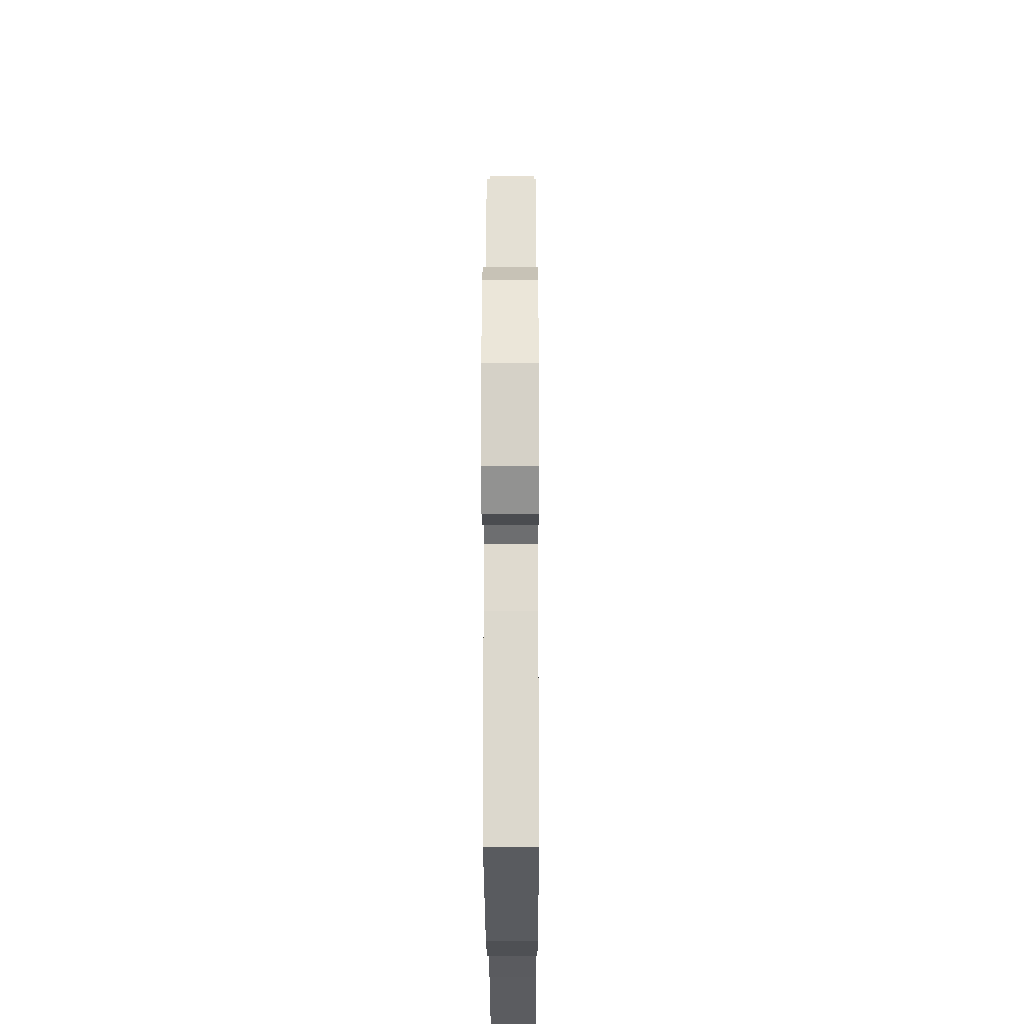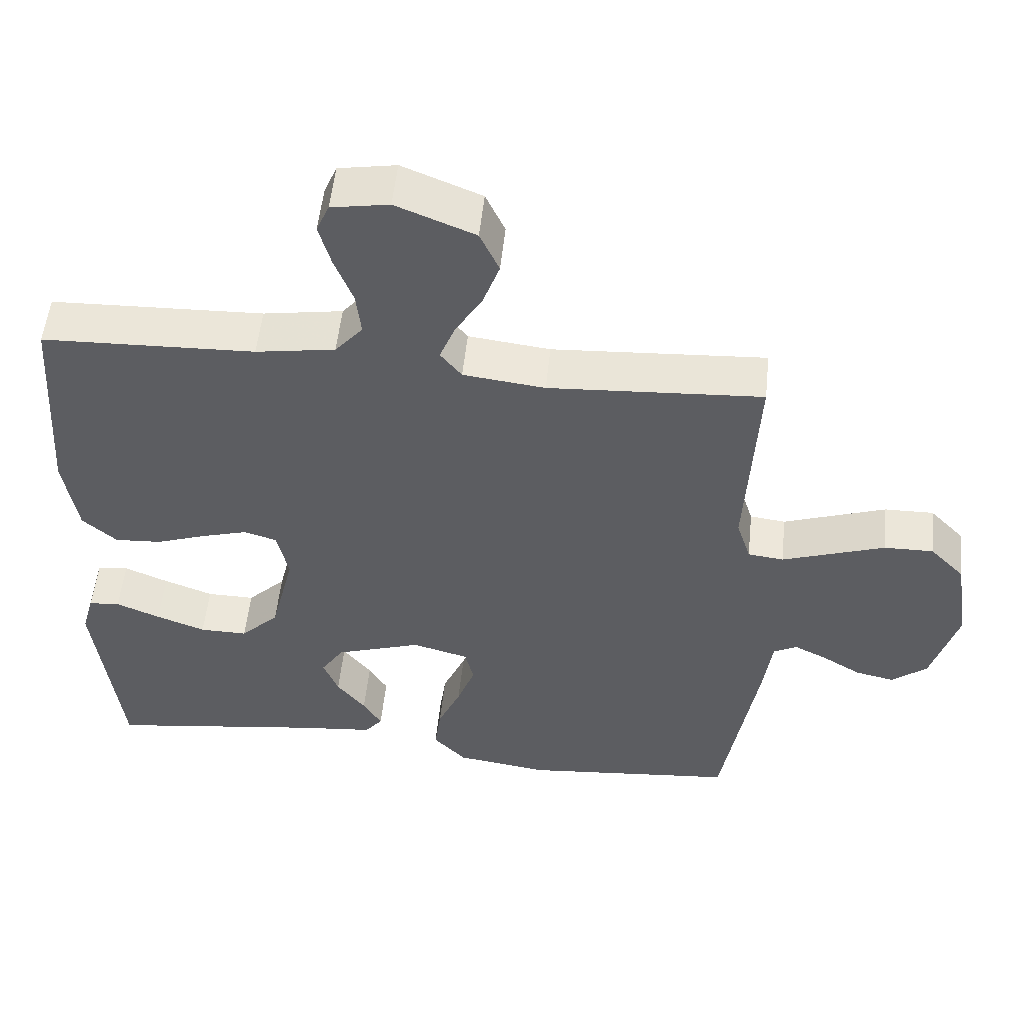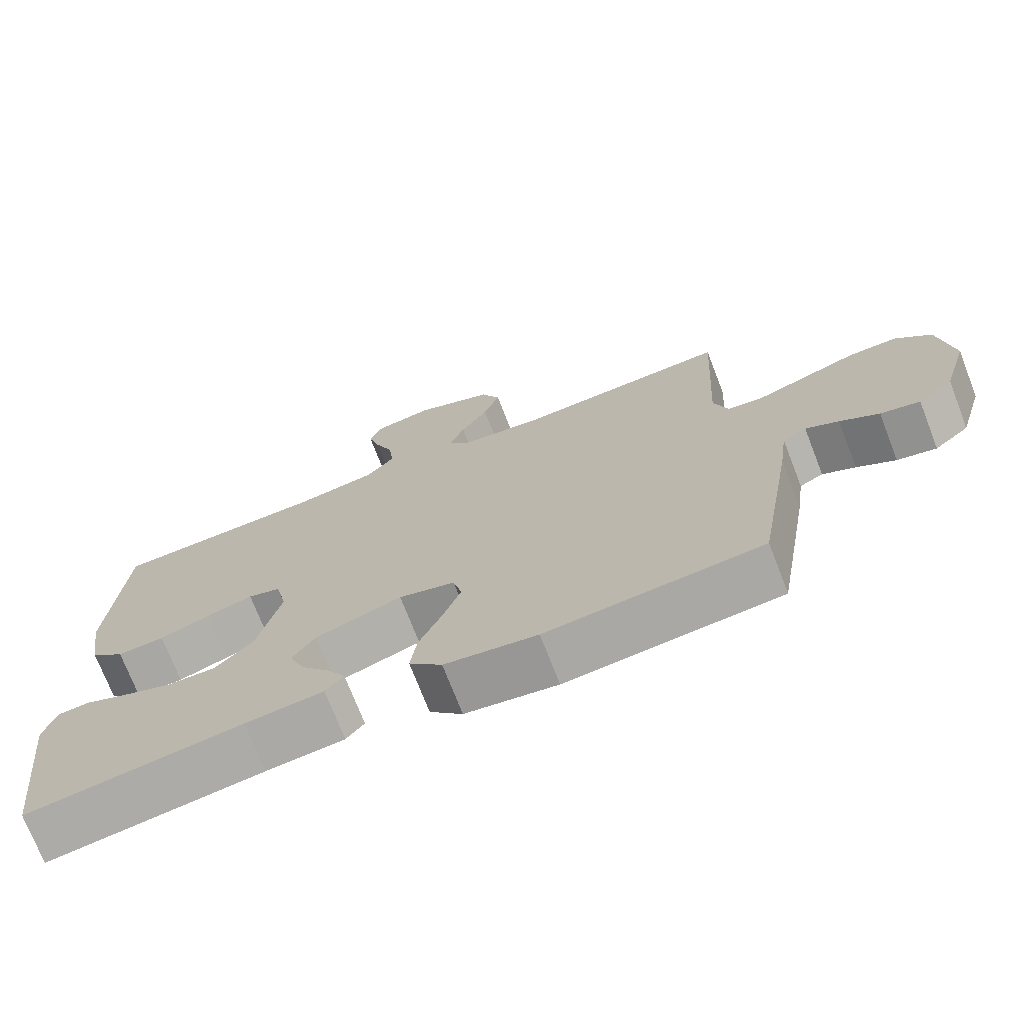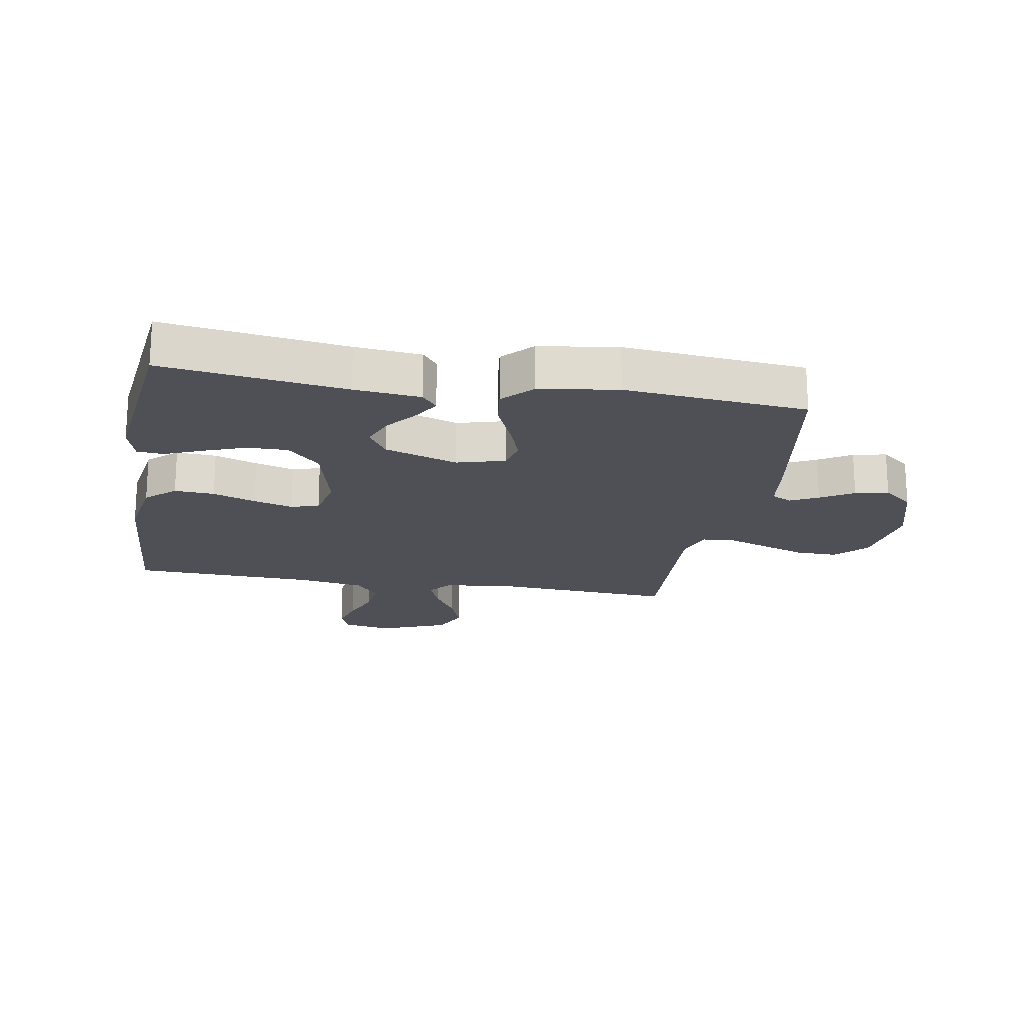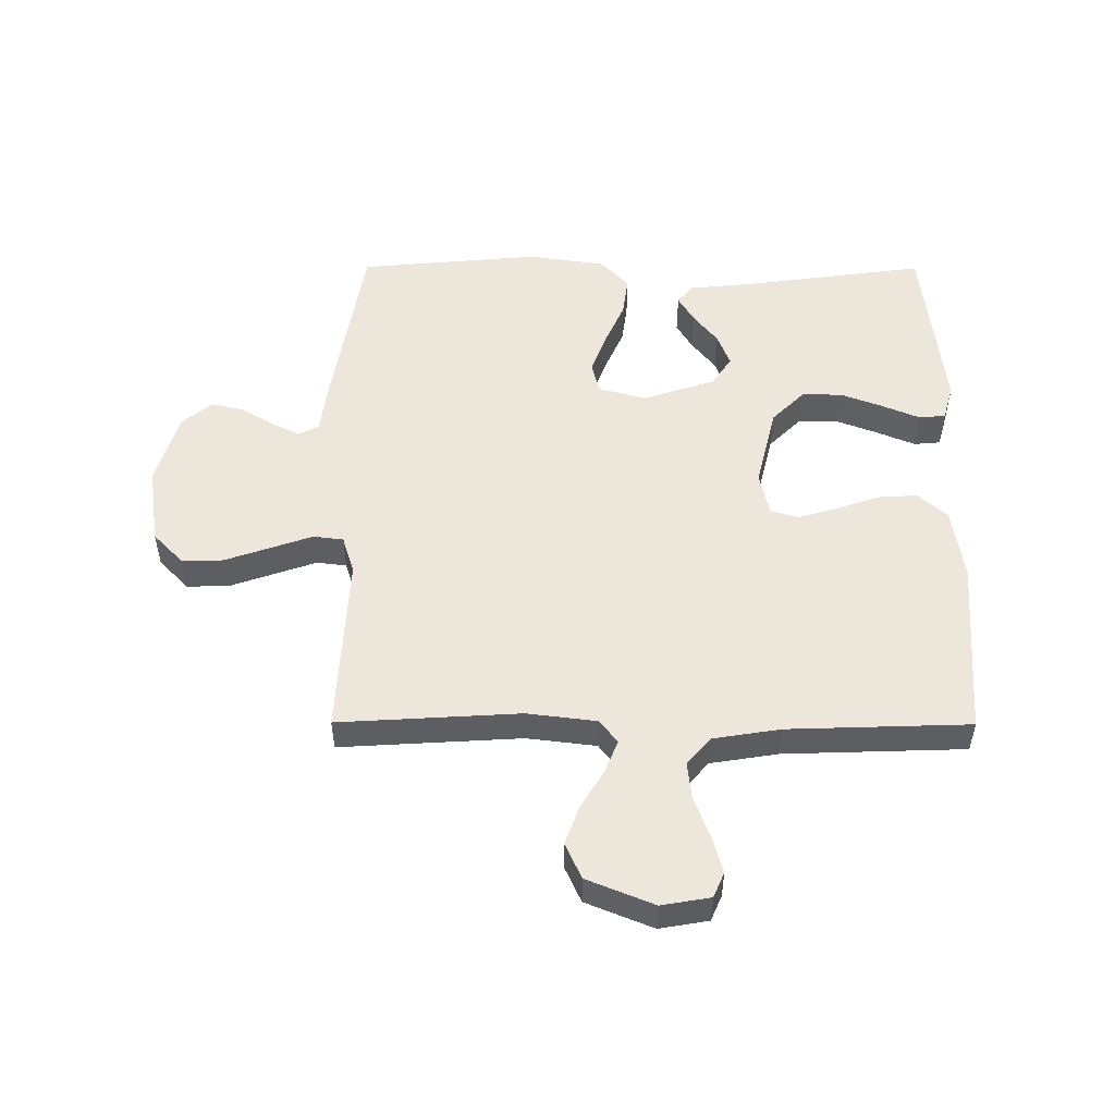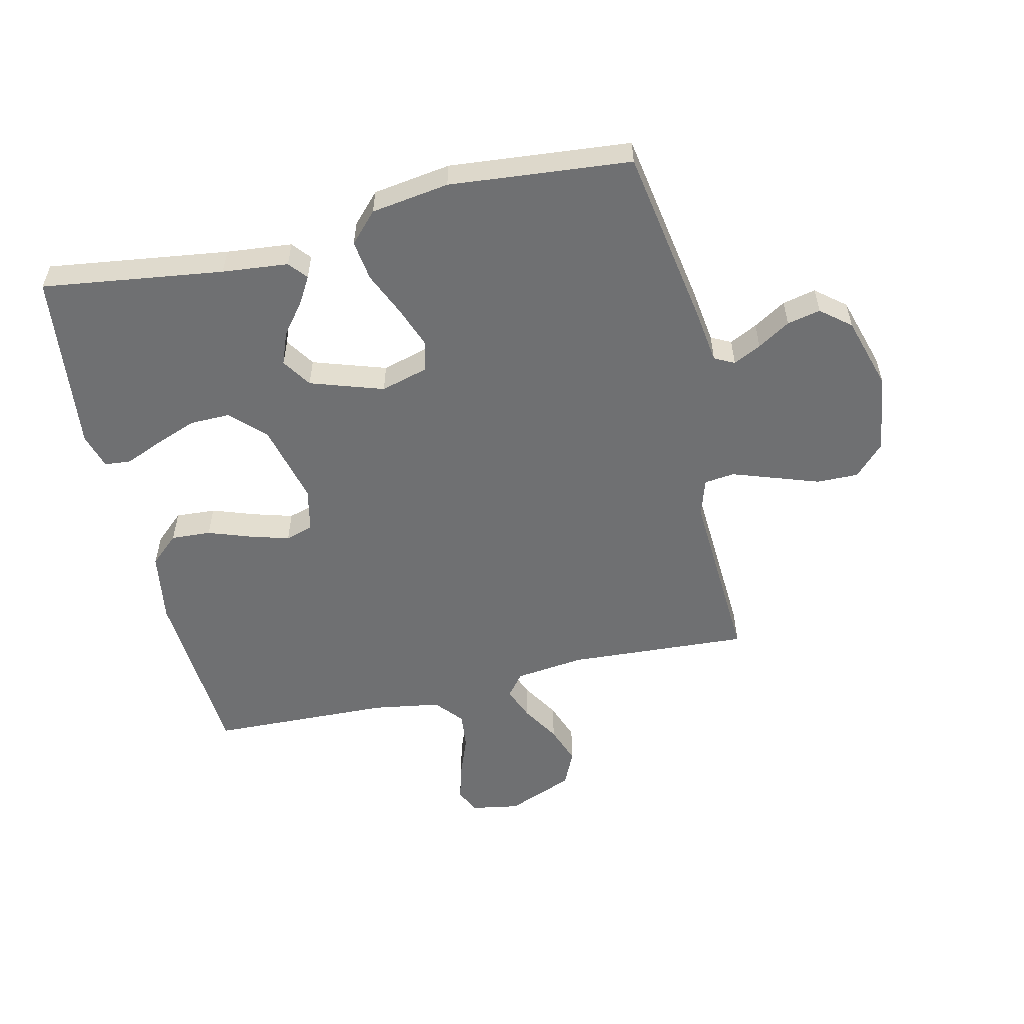
<metadata>
{"format":"obj","ext":"obj","renderer":"f3d","projection":"perspective","resolution":1024,"background":"white","views":[{"elev":-27.0,"azim":-89.8,"up":"+Z"},{"elev":53.1,"azim":-174.1,"up":"+Z"},{"elev":-72.9,"azim":-158.8,"up":"+Z"},{"elev":-19.3,"azim":170.1,"up":"+Y"},{"elev":51.9,"azim":0.2,"up":"+Y"},{"elev":-54.9,"azim":-166.9,"up":"+Y"}]}
</metadata>
<code>
v 0.5 0.07 -0.5
v 0.2 0.07 -0.459
v 0.091 0.07 -0.448
v 0.066 0.07 -0.417
v 0.092 0.07 -0.373
v 0.132 0.07 -0.322
v 0.153 0.07 -0.268
v 0.121 0.07 -0.219
v 0 0.07 -0.179
v -0.079 0.07 -0.201
v -0.091 0.07 -0.252
v -0.066 0.07 -0.32
v -0.034 0.07 -0.393
v -0.025 0.07 -0.46
v -0.071 0.07 -0.509
v -0.2 0.07 -0.528
v -0.5 0.07 -0.5
v -0.55 0.07 -0.2
v -0.562 0.07 -0.111
v -0.595 0.07 -0.094
v -0.641 0.07 -0.117
v -0.695 0.07 -0.15
v -0.75 0.07 -0.162
v -0.799 0.07 -0.122
v -0.835 0.07 0
v -0.816 0.07 0.131
v -0.767 0.07 0.182
v -0.698 0.07 0.181
v -0.623 0.07 0.155
v -0.554 0.07 0.131
v -0.504 0.07 0.137
v -0.484 0.07 0.2
v -0.5 0.07 0.5
v -0.2 0.07 0.482
v -0.085 0.07 0.496
v -0.055 0.07 0.534
v -0.077 0.07 0.589
v -0.115 0.07 0.652
v -0.138 0.07 0.716
v -0.111 0.07 0.775
v 0 0.07 0.82
v 0.081 0.07 0.806
v 0.099 0.07 0.764
v 0.082 0.07 0.703
v 0.056 0.07 0.636
v 0.049 0.07 0.574
v 0.088 0.07 0.528
v 0.2 0.07 0.51
v 0.5 0.07 0.5
v 0.52 0.07 0.2
v 0.501 0.07 0.082
v 0.453 0.07 0.039
v 0.387 0.07 0.043
v 0.316 0.07 0.068
v 0.251 0.07 0.087
v 0.205 0.07 0.073
v 0.189 0.07 0
v 0.222 0.07 -0.135
v 0.276 0.07 -0.189
v 0.343 0.07 -0.188
v 0.412 0.07 -0.162
v 0.474 0.07 -0.136
v 0.518 0.07 -0.14
v 0.535 0.07 -0.2
v 0.5 0 -0.5
v 0.2 0 -0.459
v 0.091 0 -0.448
v 0.066 0 -0.417
v 0.092 0 -0.373
v 0.132 0 -0.322
v 0.153 0 -0.268
v 0.121 0 -0.219
v 0 0 -0.179
v -0.079 0 -0.201
v -0.091 0 -0.252
v -0.066 0 -0.32
v -0.034 0 -0.393
v -0.025 0 -0.46
v -0.071 0 -0.509
v -0.2 0 -0.528
v -0.5 0 -0.5
v -0.55 0 -0.2
v -0.562 0 -0.111
v -0.595 0 -0.094
v -0.641 0 -0.117
v -0.695 0 -0.15
v -0.75 0 -0.162
v -0.799 0 -0.122
v -0.835 0 0
v -0.816 0 0.131
v -0.767 0 0.182
v -0.698 0 0.181
v -0.623 0 0.155
v -0.554 0 0.131
v -0.504 0 0.137
v -0.484 0 0.2
v -0.5 0 0.5
v -0.2 0 0.482
v -0.085 0 0.496
v -0.055 0 0.534
v -0.077 0 0.589
v -0.115 0 0.652
v -0.138 0 0.716
v -0.111 0 0.775
v 0 0 0.82
v 0.081 0 0.806
v 0.099 0 0.764
v 0.082 0 0.703
v 0.056 0 0.636
v 0.049 0 0.574
v 0.088 0 0.528
v 0.2 0 0.51
v 0.5 0 0.5
v 0.52 0 0.2
v 0.501 0 0.082
v 0.453 0 0.039
v 0.387 0 0.043
v 0.316 0 0.068
v 0.251 0 0.087
v 0.205 0 0.073
v 0.189 0 0
v 0.222 0 -0.135
v 0.276 0 -0.189
v 0.343 0 -0.188
v 0.412 0 -0.162
v 0.474 0 -0.136
v 0.518 0 -0.14
v 0.535 0 -0.2
f 64 1 2
f 63 64 2
f 62 63 2
f 61 62 2
f 4 5 6
f 3 4 6
f 2 3 6
f 61 2 6
f 60 61 6
f 59 60 6 7
f 58 59 7 8
f 57 58 8 9
f 56 57 9 10
f 52 53 54
f 51 52 54
f 50 51 54
f 49 50 54
f 48 49 54
f 47 48 54 55
f 46 47 55 56
f 43 44 45
f 42 43 45
f 41 42 45
f 40 41 45
f 39 40 45
f 38 39 45
f 37 38 45
f 36 37 45 46
f 46 56 10
f 36 46 10
f 35 36 10
f 32 33 34
f 35 10 11
f 34 35 11
f 32 34 11
f 31 32 11
f 28 29 30
f 27 28 30
f 26 27 30
f 25 26 30
f 24 25 30
f 23 24 30
f 22 23 30
f 21 22 30
f 20 21 30 31
f 17 18 19
f 16 17 19
f 15 16 19
f 14 15 19
f 13 14 19
f 12 13 19
f 19 20 31
f 12 19 31
f 11 12 31
f 66 65 128
f 66 128 127
f 66 127 126
f 66 126 125
f 70 69 68
f 70 68 67
f 70 67 66
f 70 66 125
f 70 125 124
f 71 70 124 123
f 72 71 123 122
f 73 72 122 121
f 74 73 121 120
f 118 117 116
f 118 116 115
f 118 115 114
f 118 114 113
f 118 113 112
f 119 118 112 111
f 120 119 111 110
f 109 108 107
f 109 107 106
f 109 106 105
f 109 105 104
f 109 104 103
f 109 103 102
f 109 102 101
f 110 109 101 100
f 74 120 110
f 74 110 100
f 74 100 99
f 98 97 96
f 75 74 99
f 75 99 98
f 75 98 96
f 75 96 95
f 94 93 92
f 94 92 91
f 94 91 90
f 94 90 89
f 94 89 88
f 94 88 87
f 94 87 86
f 94 86 85
f 95 94 85 84
f 83 82 81
f 83 81 80
f 83 80 79
f 83 79 78
f 83 78 77
f 83 77 76
f 95 84 83
f 95 83 76
f 95 76 75
f 1 65 66 2
f 2 66 67 3
f 3 67 68 4
f 4 68 69 5
f 5 69 70 6
f 6 70 71 7
f 7 71 72 8
f 8 72 73 9
f 9 73 74 10
f 10 74 75 11
f 11 75 76 12
f 12 76 77 13
f 13 77 78 14
f 14 78 79 15
f 15 79 80 16
f 16 80 81 17
f 17 81 82 18
f 18 82 83 19
f 19 83 84 20
f 20 84 85 21
f 21 85 86 22
f 22 86 87 23
f 23 87 88 24
f 24 88 89 25
f 25 89 90 26
f 26 90 91 27
f 27 91 92 28
f 28 92 93 29
f 29 93 94 30
f 30 94 95 31
f 31 95 96 32
f 32 96 97 33
f 33 97 98 34
f 34 98 99 35
f 35 99 100 36
f 36 100 101 37
f 37 101 102 38
f 38 102 103 39
f 39 103 104 40
f 40 104 105 41
f 41 105 106 42
f 42 106 107 43
f 43 107 108 44
f 44 108 109 45
f 45 109 110 46
f 46 110 111 47
f 47 111 112 48
f 48 112 113 49
f 49 113 114 50
f 50 114 115 51
f 51 115 116 52
f 52 116 117 53
f 53 117 118 54
f 54 118 119 55
f 55 119 120 56
f 56 120 121 57
f 57 121 122 58
f 58 122 123 59
f 59 123 124 60
f 60 124 125 61
f 61 125 126 62
f 62 126 127 63
f 63 127 128 64
f 64 128 65 1

</code>
